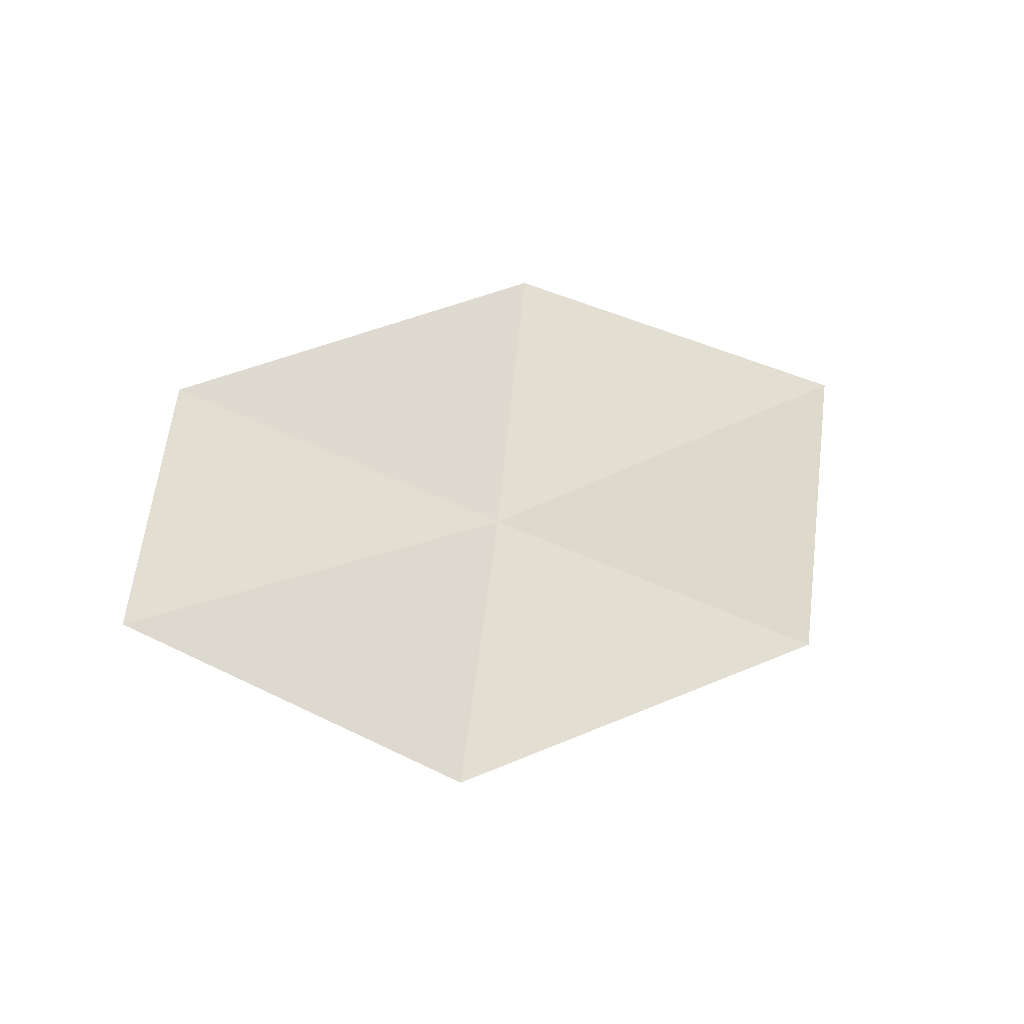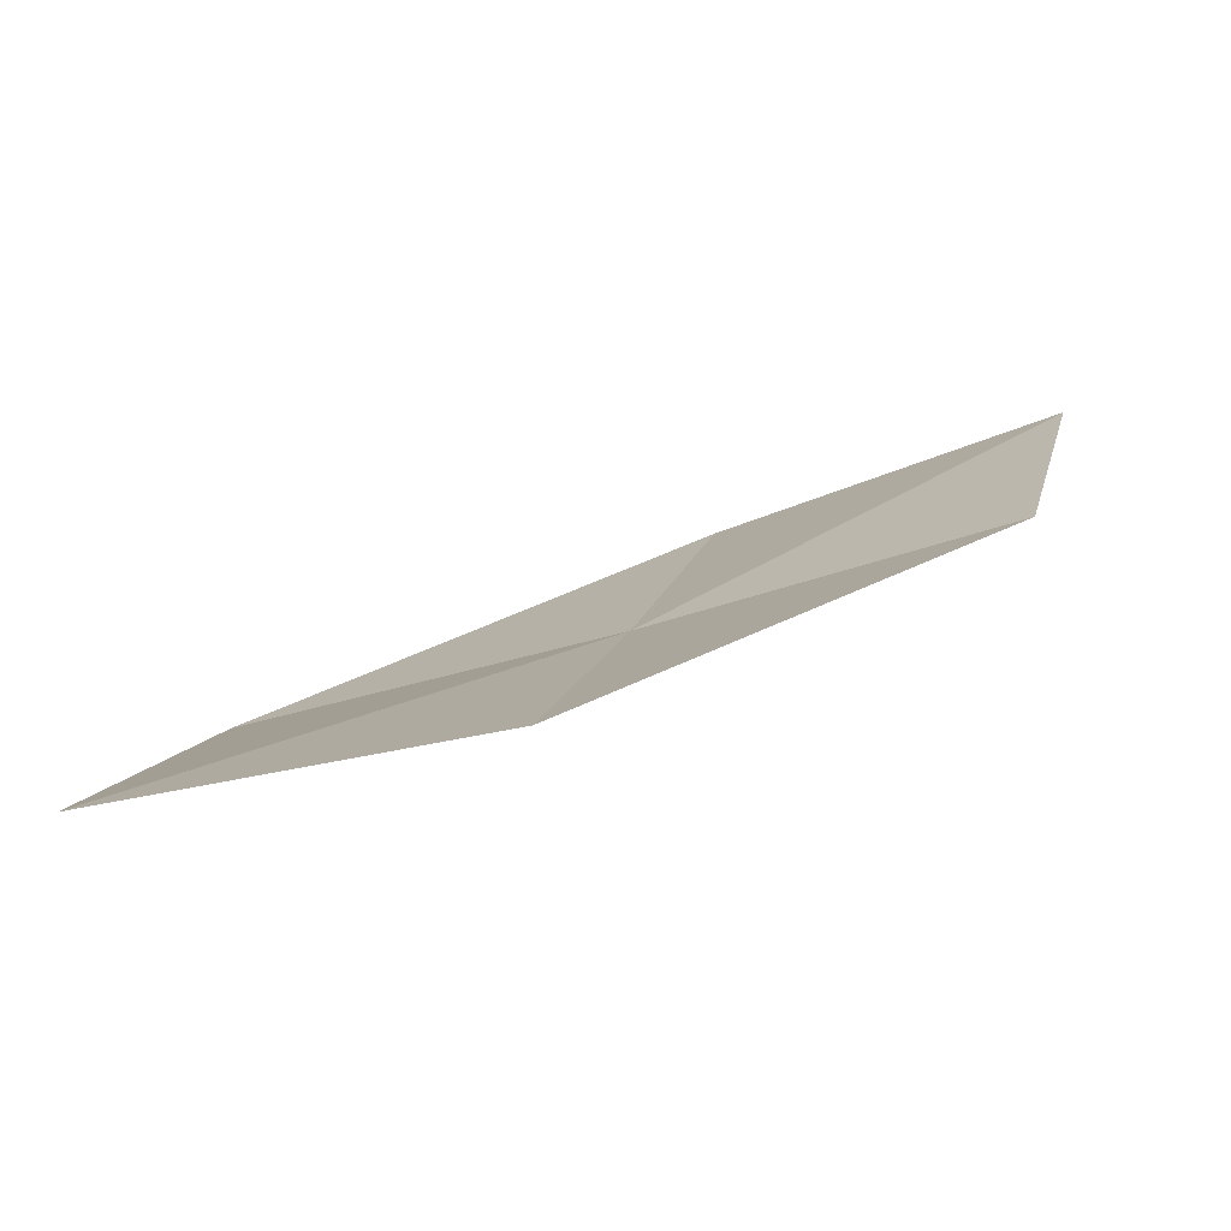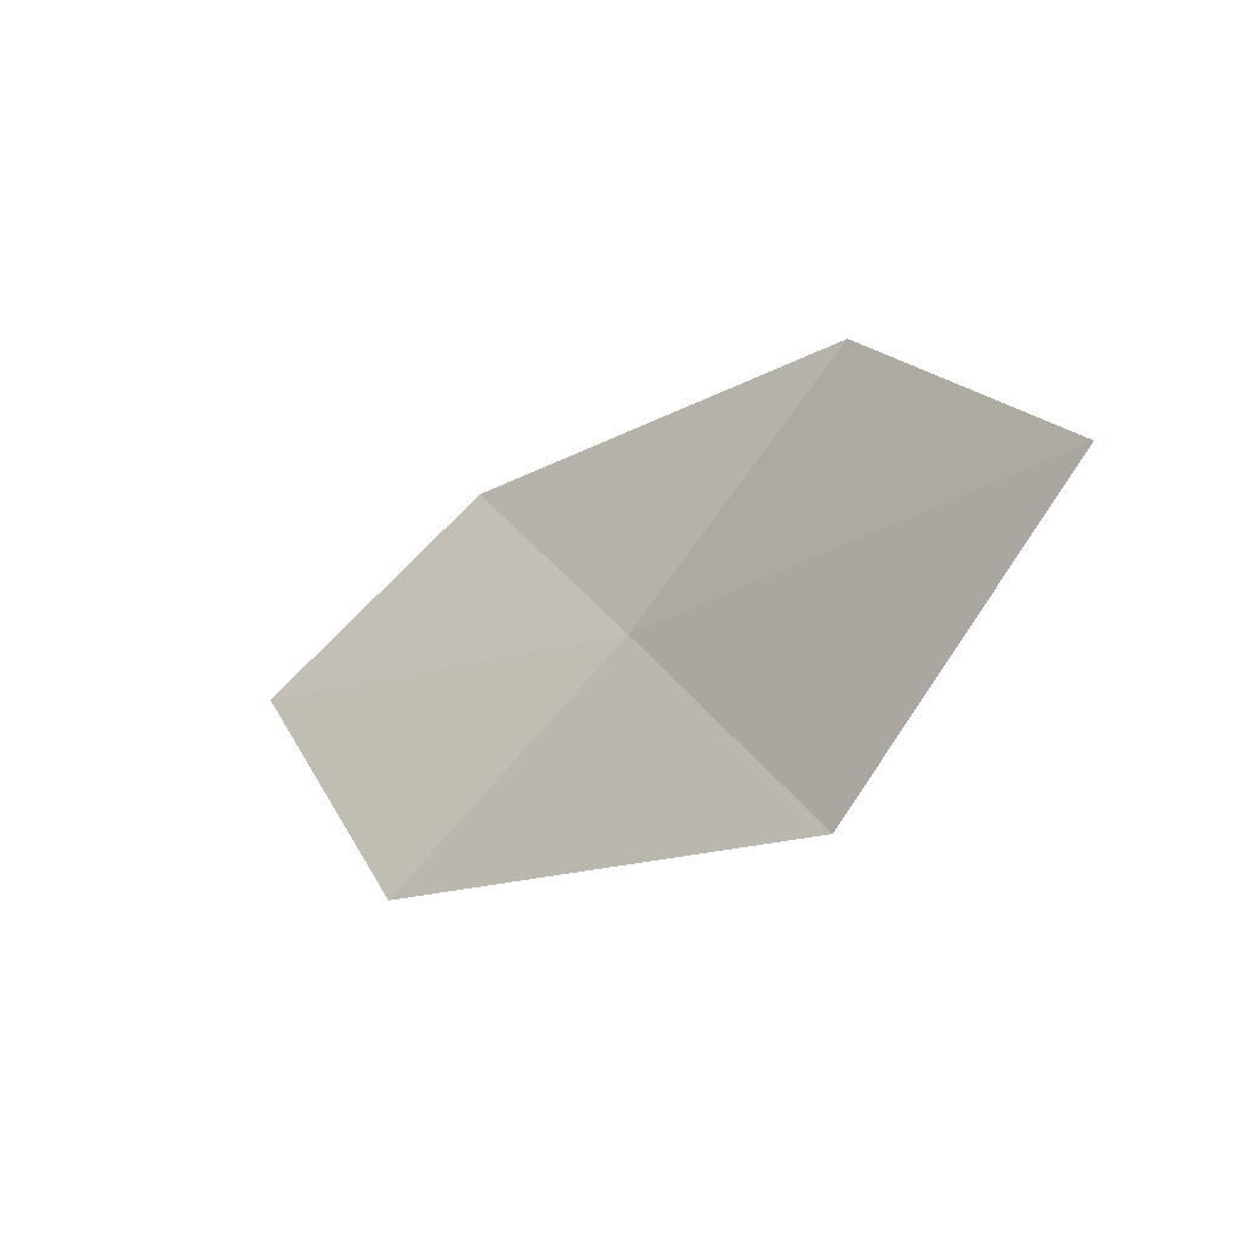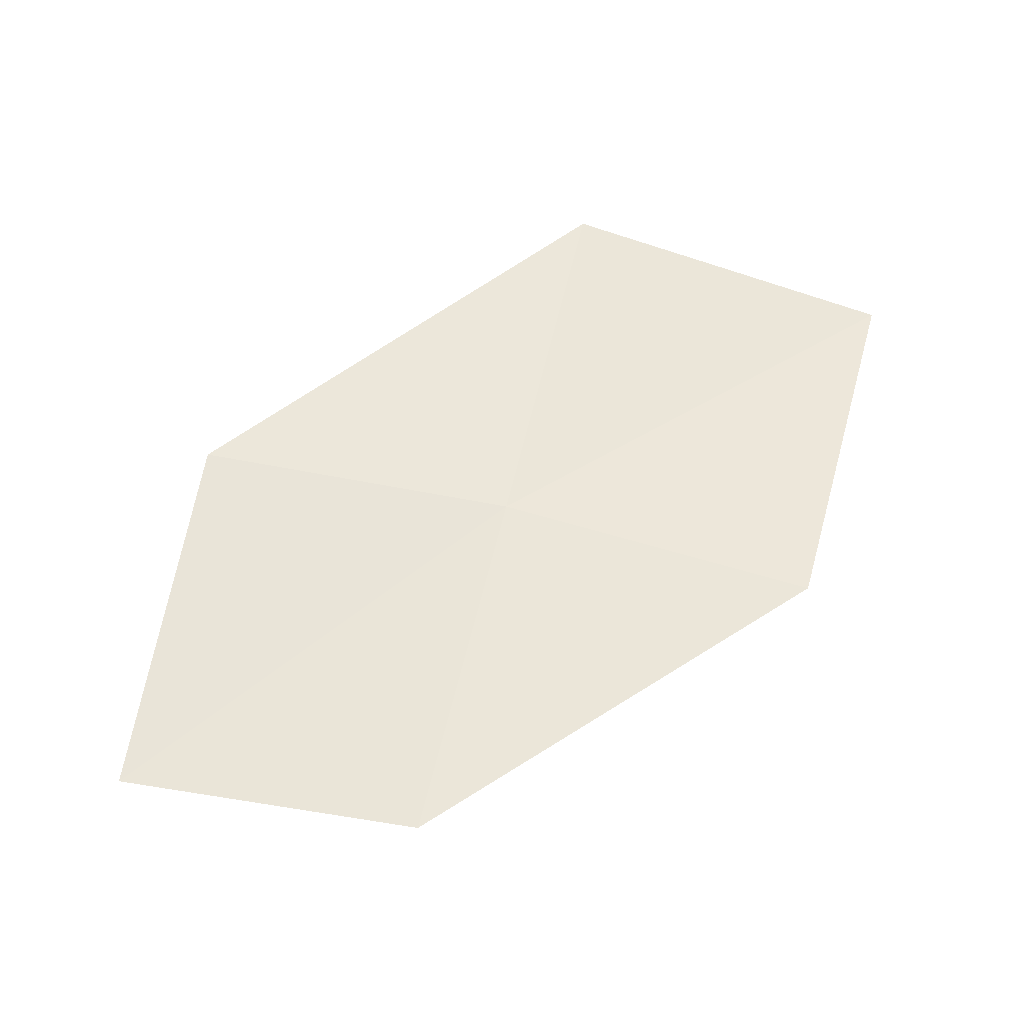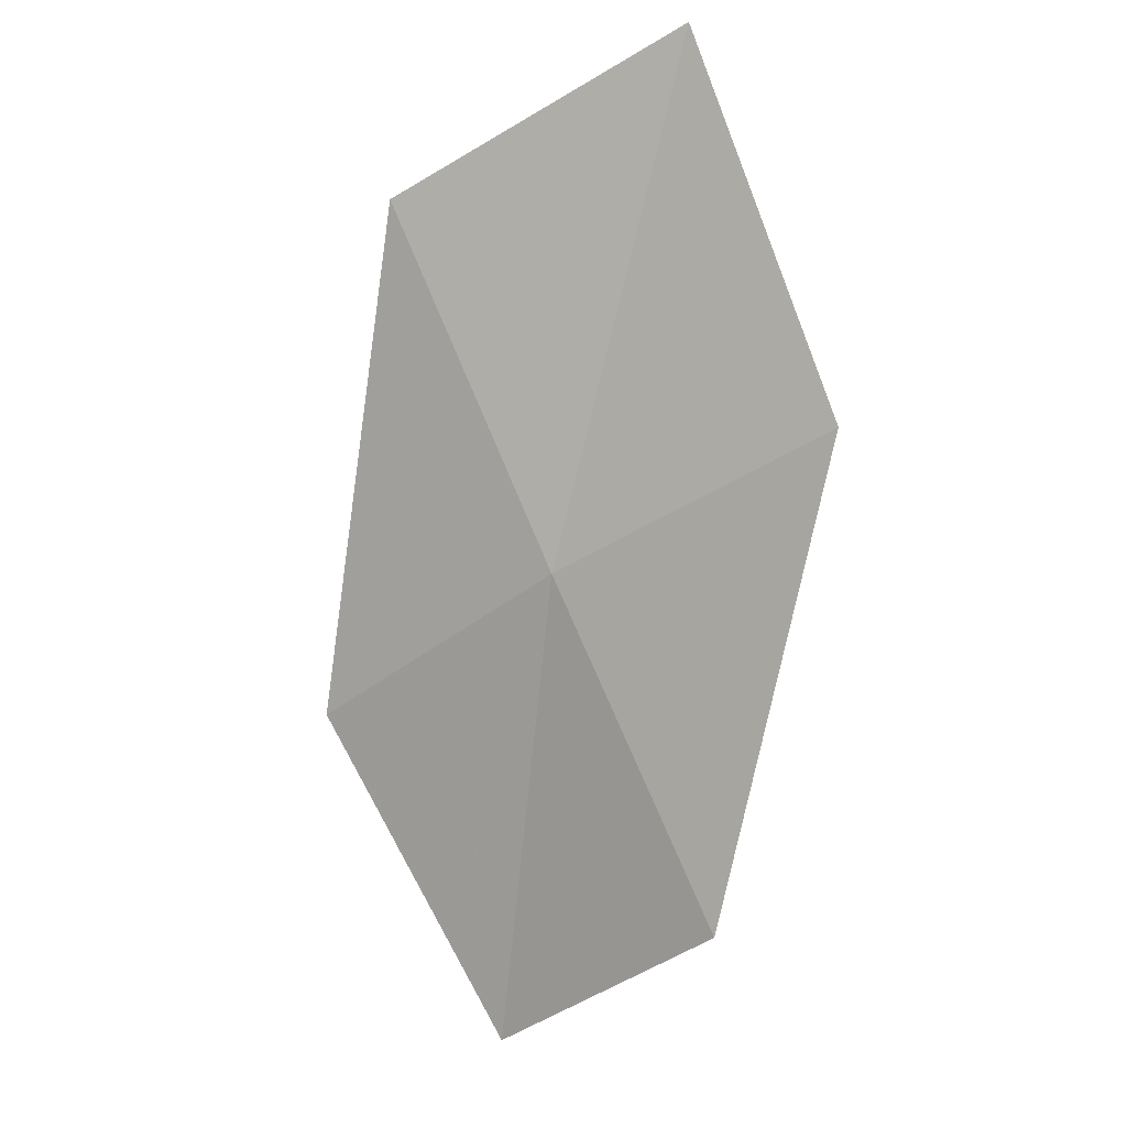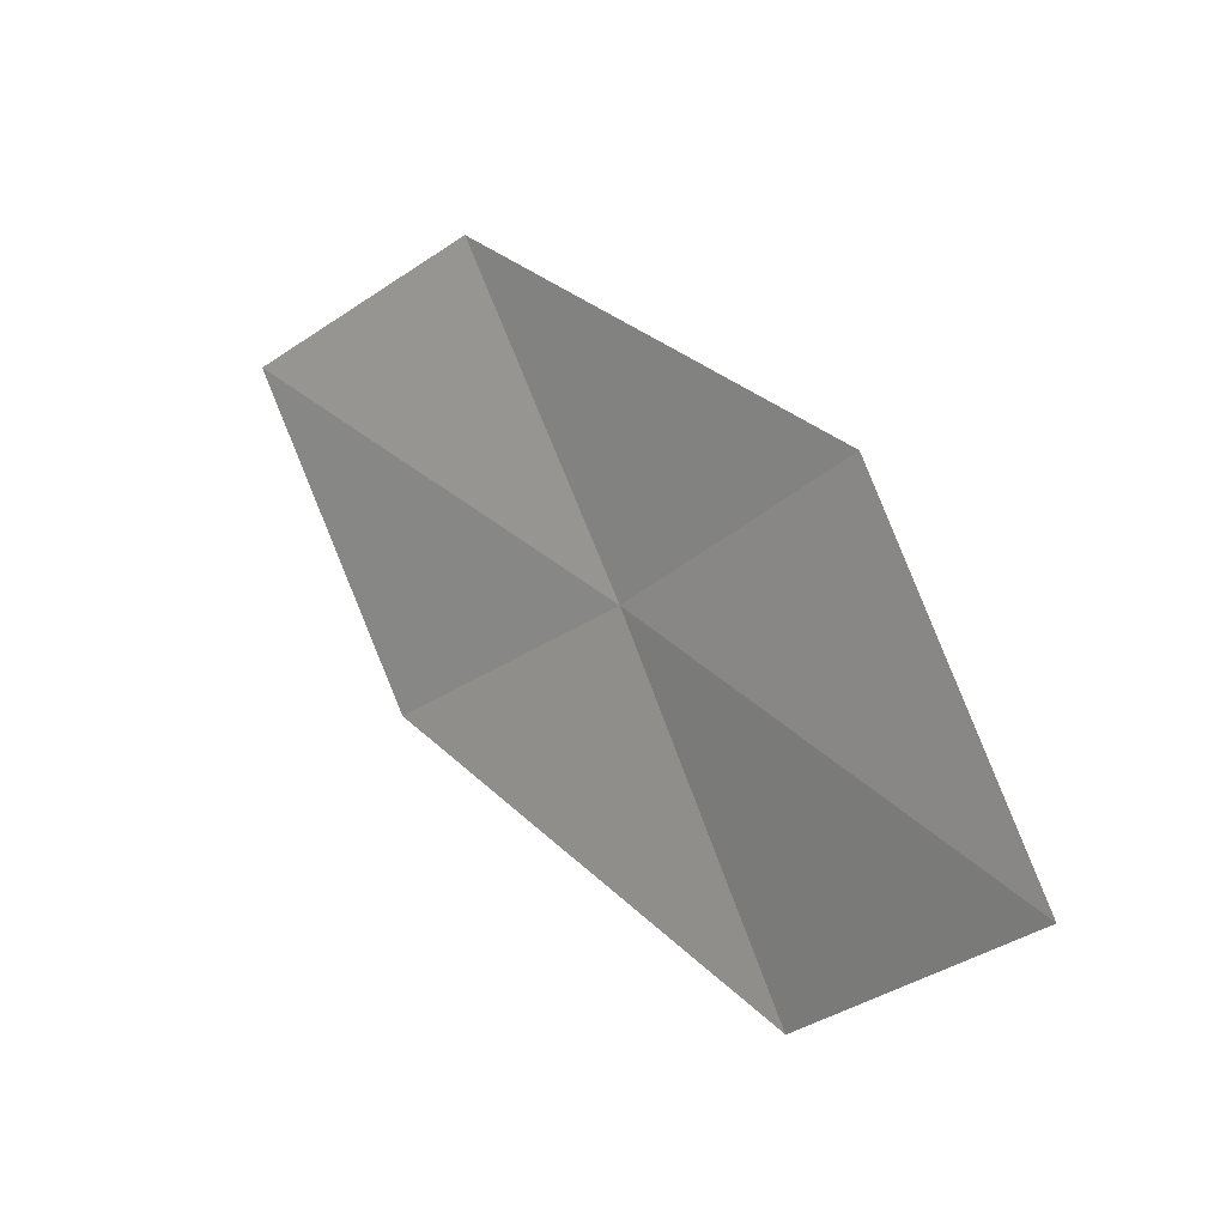
<metadata>
{"format":"obj","ext":"obj","renderer":"f3d","projection":"perspective","resolution":1024,"background":"white","views":[{"elev":4.7,"azim":-71.1,"up":"+Y"},{"elev":68.5,"azim":123.3,"up":"+Y"},{"elev":-0.8,"azim":15.6,"up":"+Y"},{"elev":-77.5,"azim":39.5,"up":"+Z"},{"elev":-50.0,"azim":91.7,"up":"+Z"},{"elev":56.6,"azim":16.8,"up":"+Y"}]}
</metadata>
<code>
v 11.15 -7.029 6.963
v 10.28 -8.008 7.111
v 9.368 -7.291 6.101
v 10.22 -6.435 5.897
v 12.14 -7.656 8.166
v 11.94 -5.958 6.823
v 12.93 -6.456 8.083
f 1 3 2
f 1 4 3
f 1 2 5
f 1 6 4
f 1 5 7
f 1 7 6

</code>
